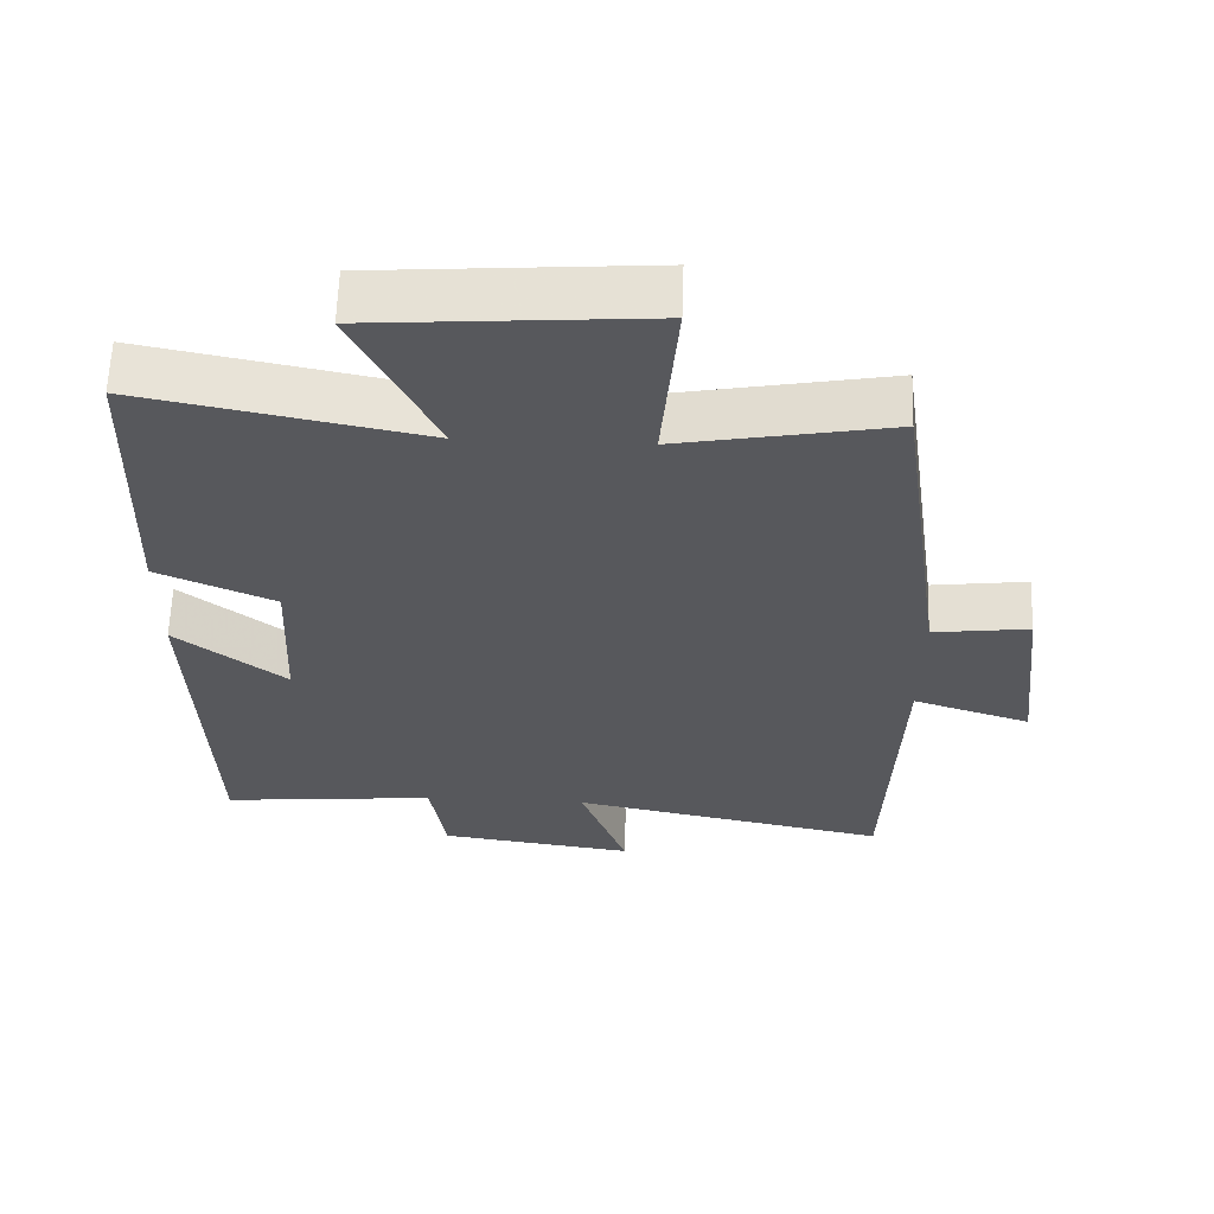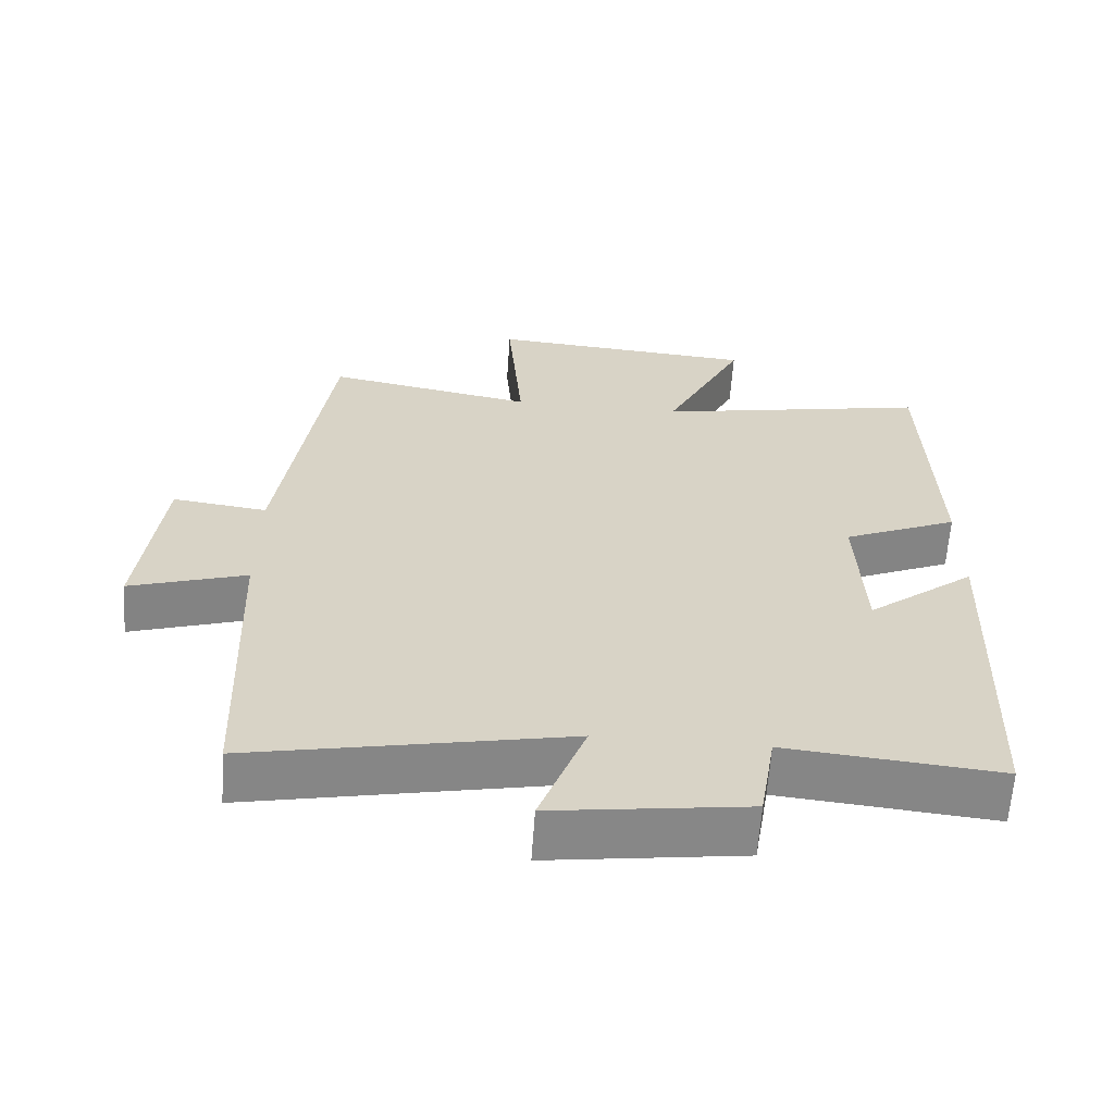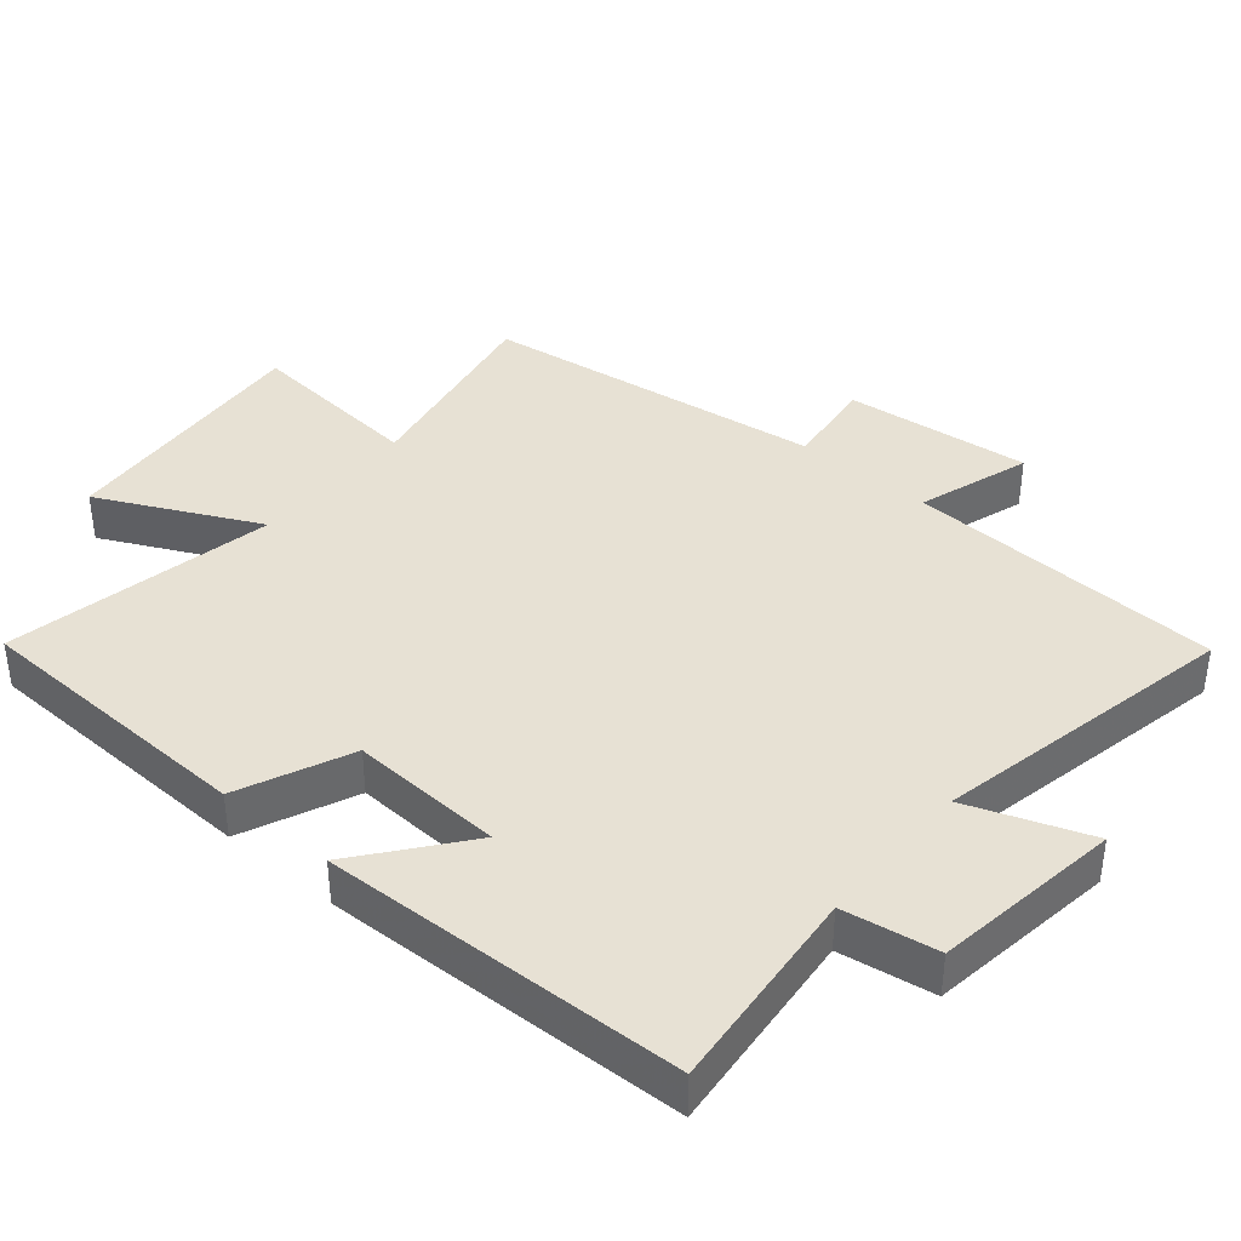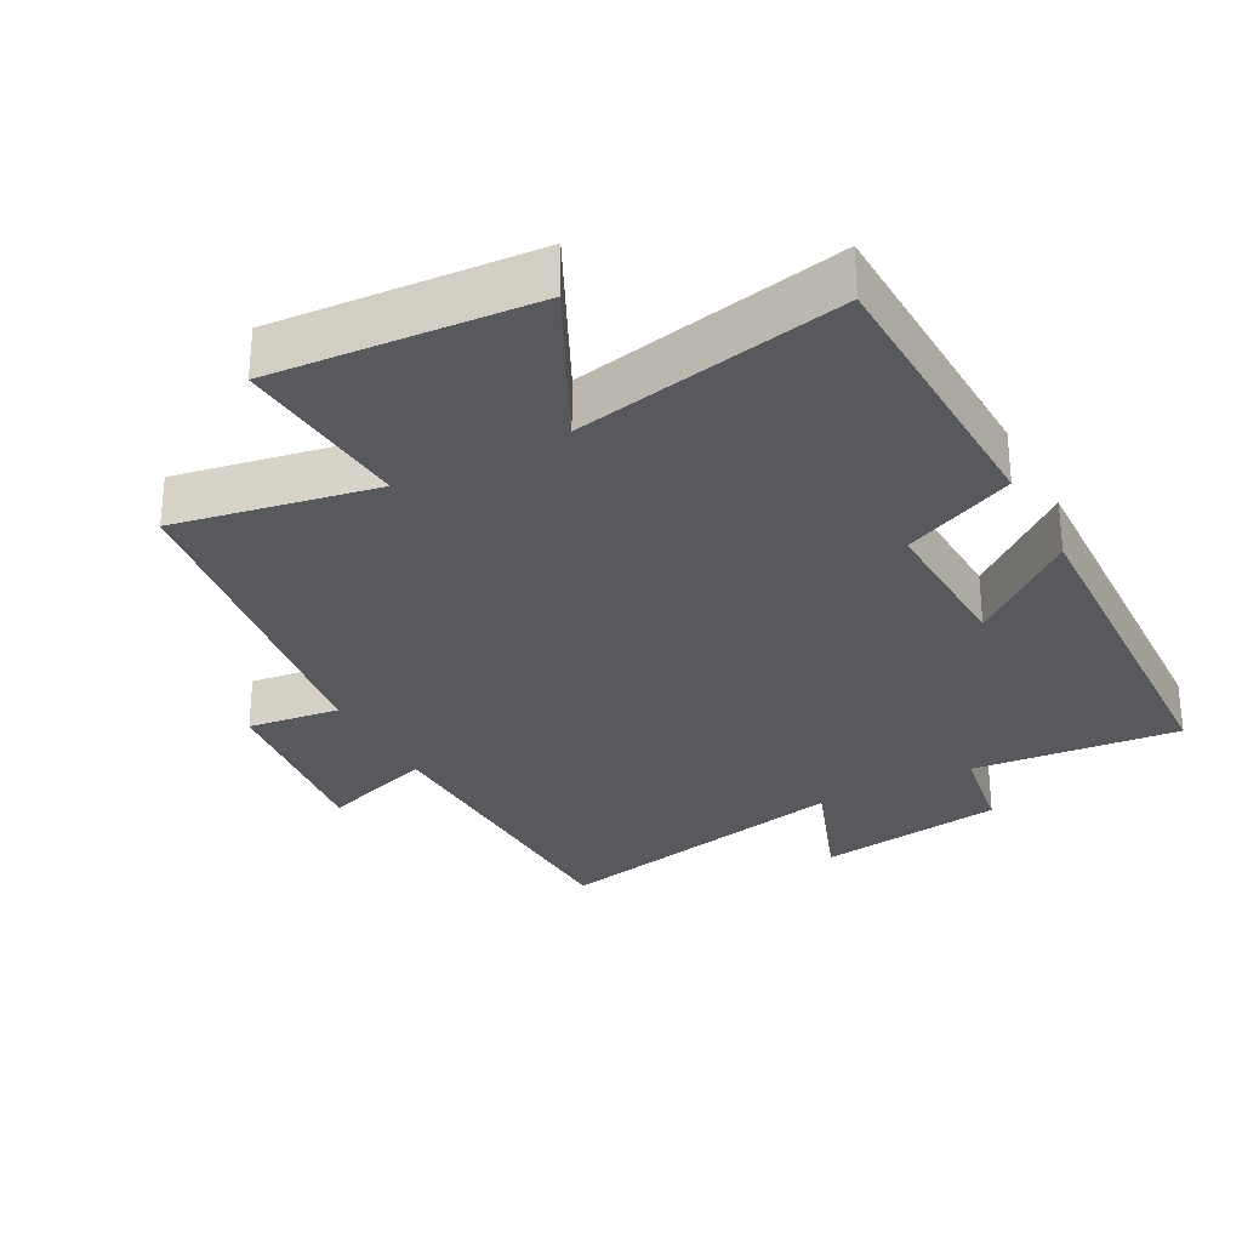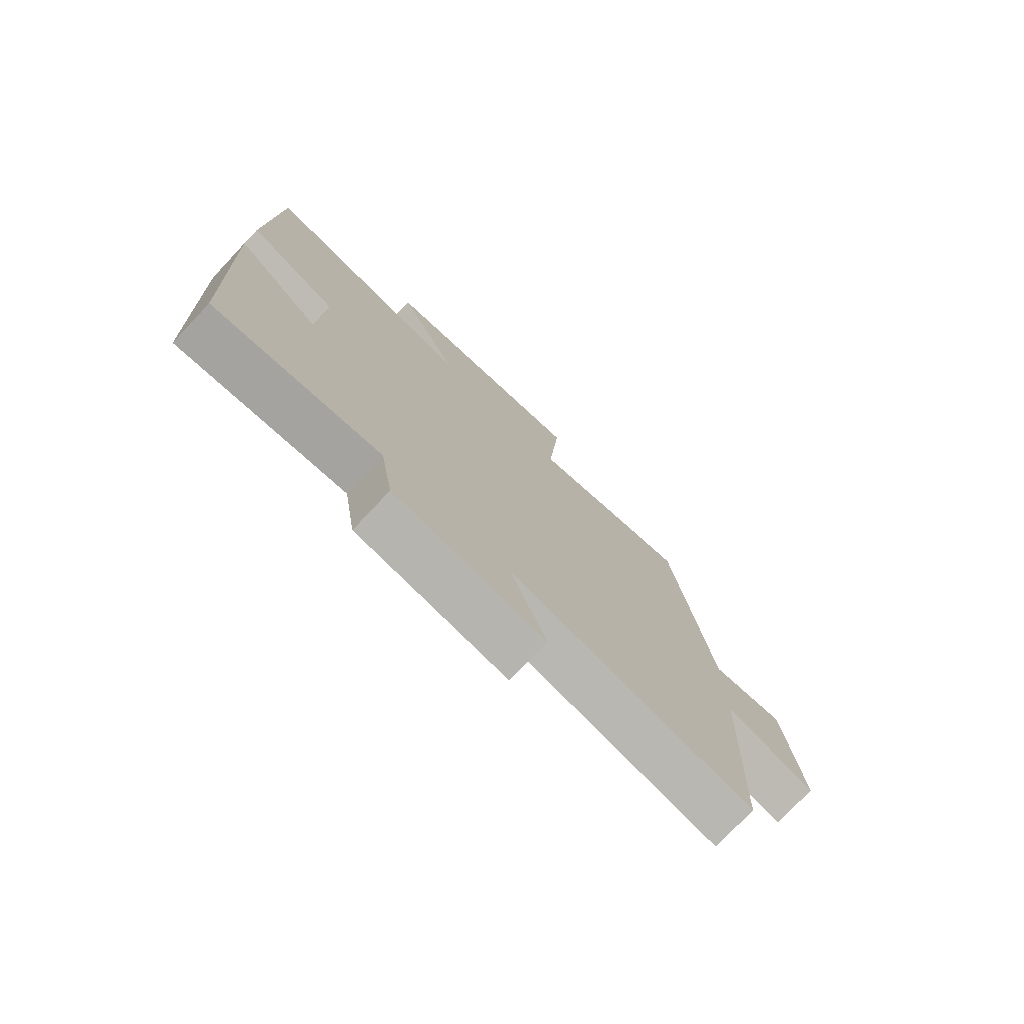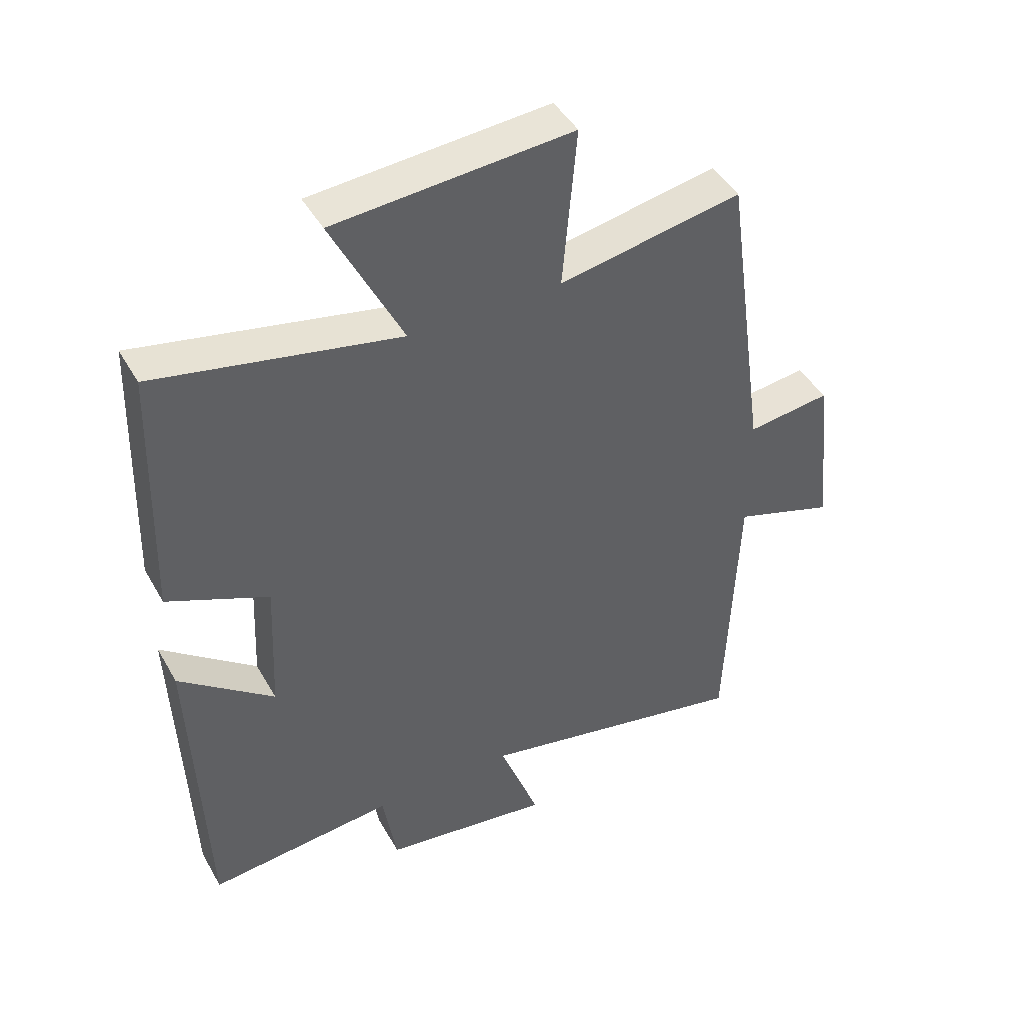
<metadata>
{"format":"obj","ext":"obj","renderer":"f3d","projection":"perspective","resolution":1024,"background":"white","views":[{"elev":61.3,"azim":-178.1,"up":"+Z"},{"elev":-62.6,"azim":-4.0,"up":"+Z"},{"elev":39.6,"azim":130.2,"up":"+Y"},{"elev":-29.9,"azim":28.1,"up":"+Y"},{"elev":-76.4,"azim":136.7,"up":"+Z"},{"elev":45.0,"azim":152.0,"up":"+Z"}]}
</metadata>
<code>
v -0.483 0.07 -0.59
v -0.5 0.07 -0.136
v -0.662 0.07 -0.189
v -0.632 0.07 0.079
v -0.5 0.07 0.062
v -0.431 0.07 0.554
v -0.141 0.07 0.5
v -0.163 0.07 0.756
v 0.213 0.07 0.728
v 0.101 0.07 0.5
v 0.487 0.07 0.577
v 0.5 0.07 0.164
v 0.339 0.07 0.093
v 0.349 0.07 -0.127
v 0.5 0.07 -0.008
v 0.481 0.07 -0.529
v 0.183 0.07 -0.5
v 0.161 0.07 -0.636
v -0.109 0.07 -0.674
v -0.045 0.07 -0.5
v -0.483 0 -0.59
v -0.5 0 -0.136
v -0.662 0 -0.189
v -0.632 0 0.079
v -0.5 0 0.062
v -0.431 0 0.554
v -0.141 0 0.5
v -0.163 0 0.756
v 0.213 0 0.728
v 0.101 0 0.5
v 0.487 0 0.577
v 0.5 0 0.164
v 0.339 0 0.093
v 0.349 0 -0.127
v 0.5 0 -0.008
v 0.481 0 -0.529
v 0.183 0 -0.5
v 0.161 0 -0.636
v -0.109 0 -0.674
v -0.045 0 -0.5
f 17 18 19 20
f 14 15 16 17
f 13 14 17 20
f 10 11 12 13
f 10 13 20 1
f 7 8 9 10
f 5 6 7
f 5 7 10 1
f 2 3 4 5
f 1 2 5
f 40 39 38 37
f 37 36 35 34
f 40 37 34 33
f 33 32 31 30
f 21 40 33 30
f 30 29 28 27
f 27 26 25
f 21 30 27 25
f 25 24 23 22
f 25 22 21
f 1 21 22 2
f 2 22 23 3
f 3 23 24 4
f 4 24 25 5
f 5 25 26 6
f 6 26 27 7
f 7 27 28 8
f 8 28 29 9
f 9 29 30 10
f 10 30 31 11
f 11 31 32 12
f 12 32 33 13
f 13 33 34 14
f 14 34 35 15
f 15 35 36 16
f 16 36 37 17
f 17 37 38 18
f 18 38 39 19
f 19 39 40 20
f 20 40 21 1

</code>
